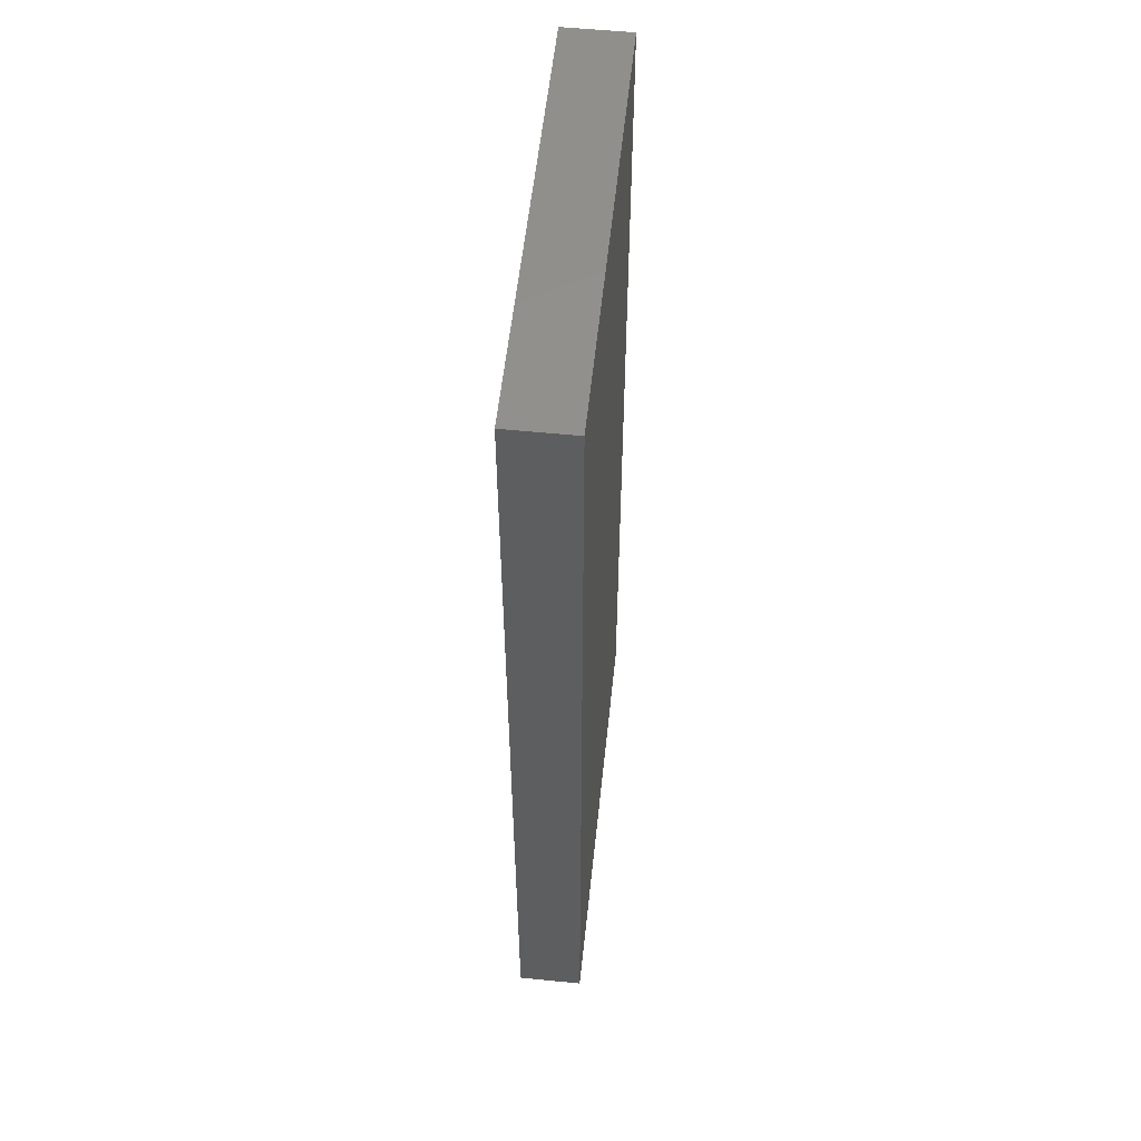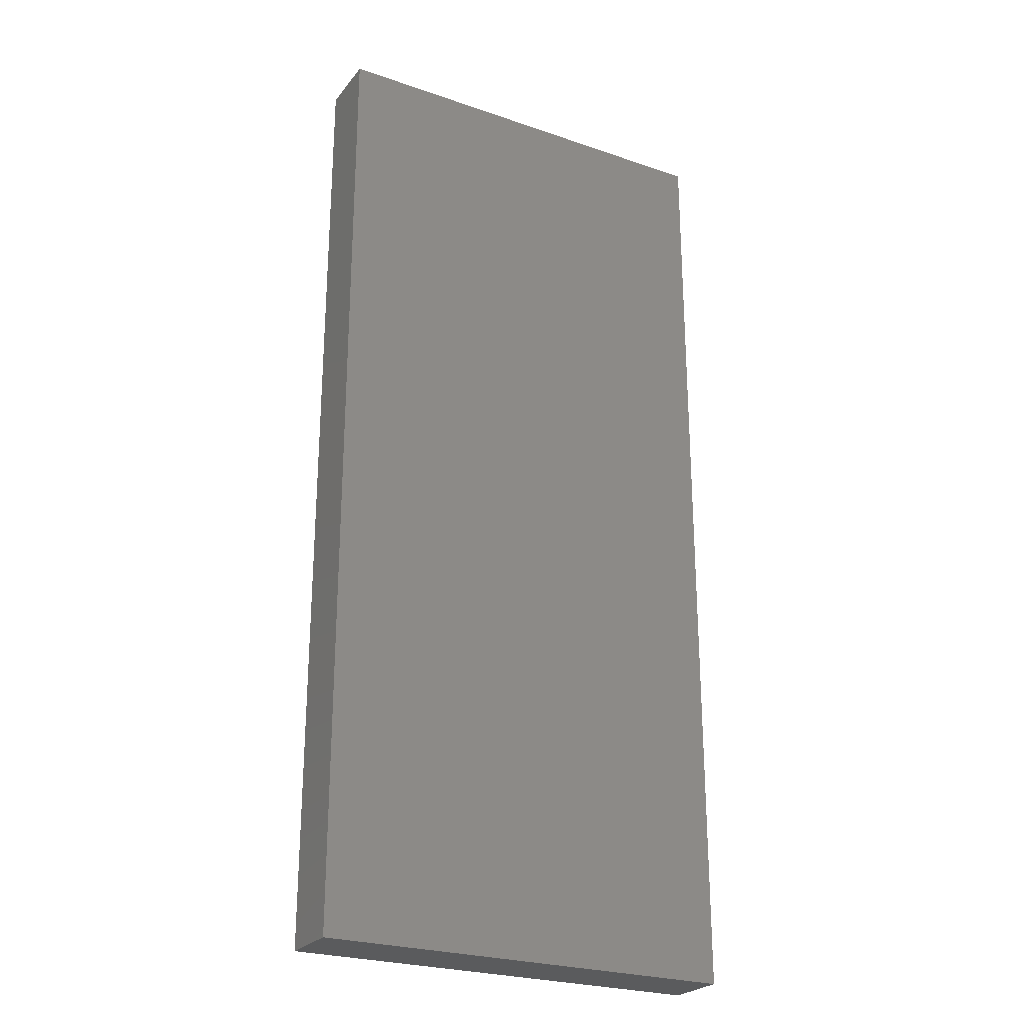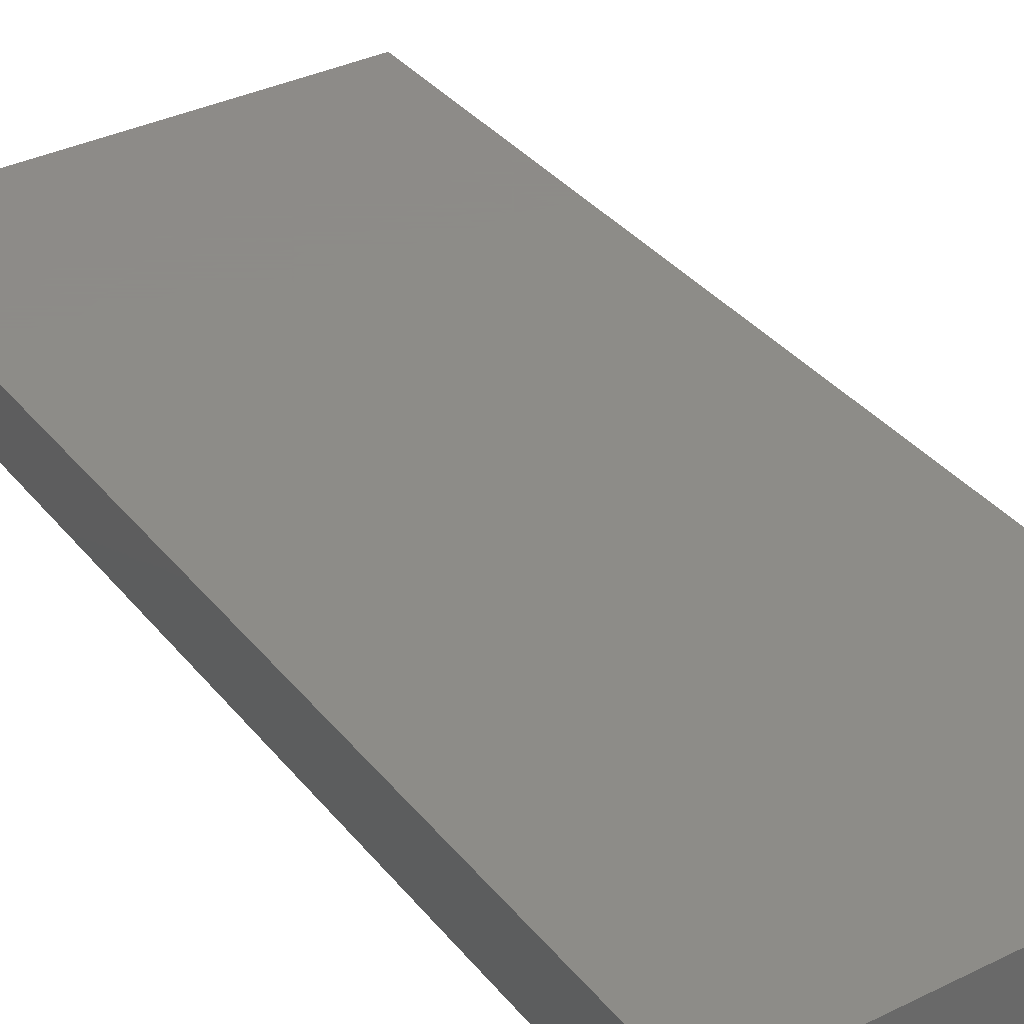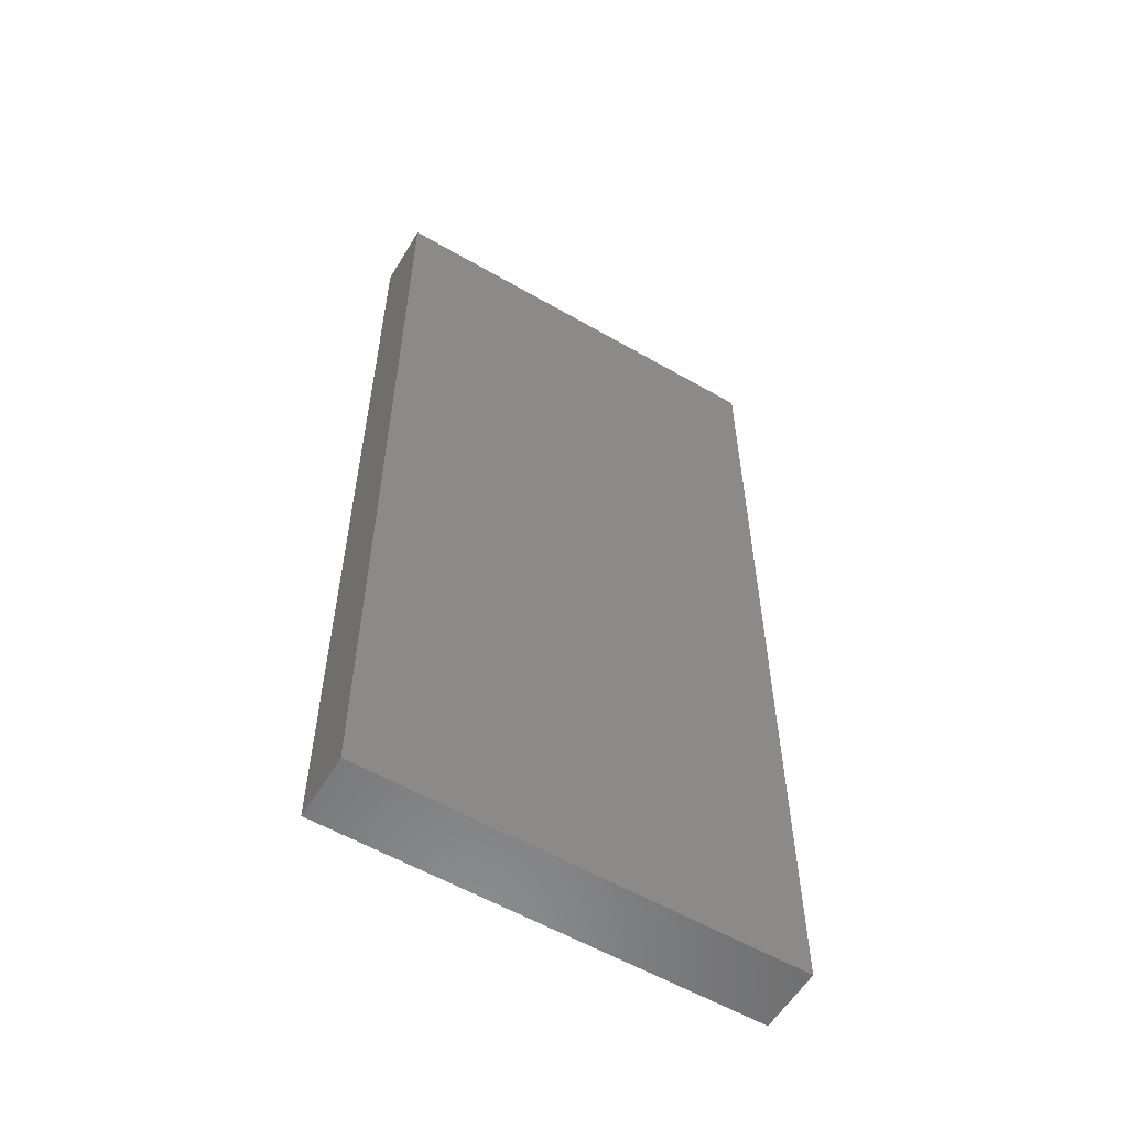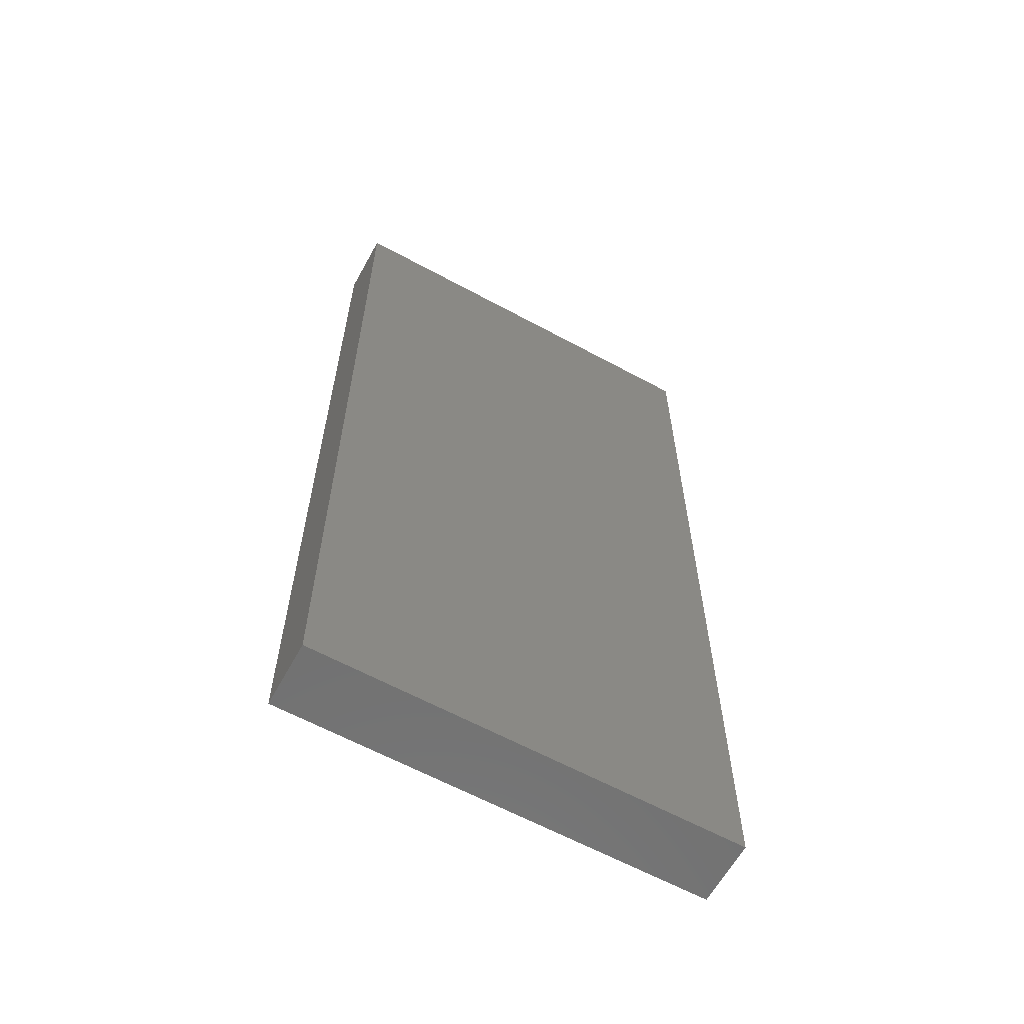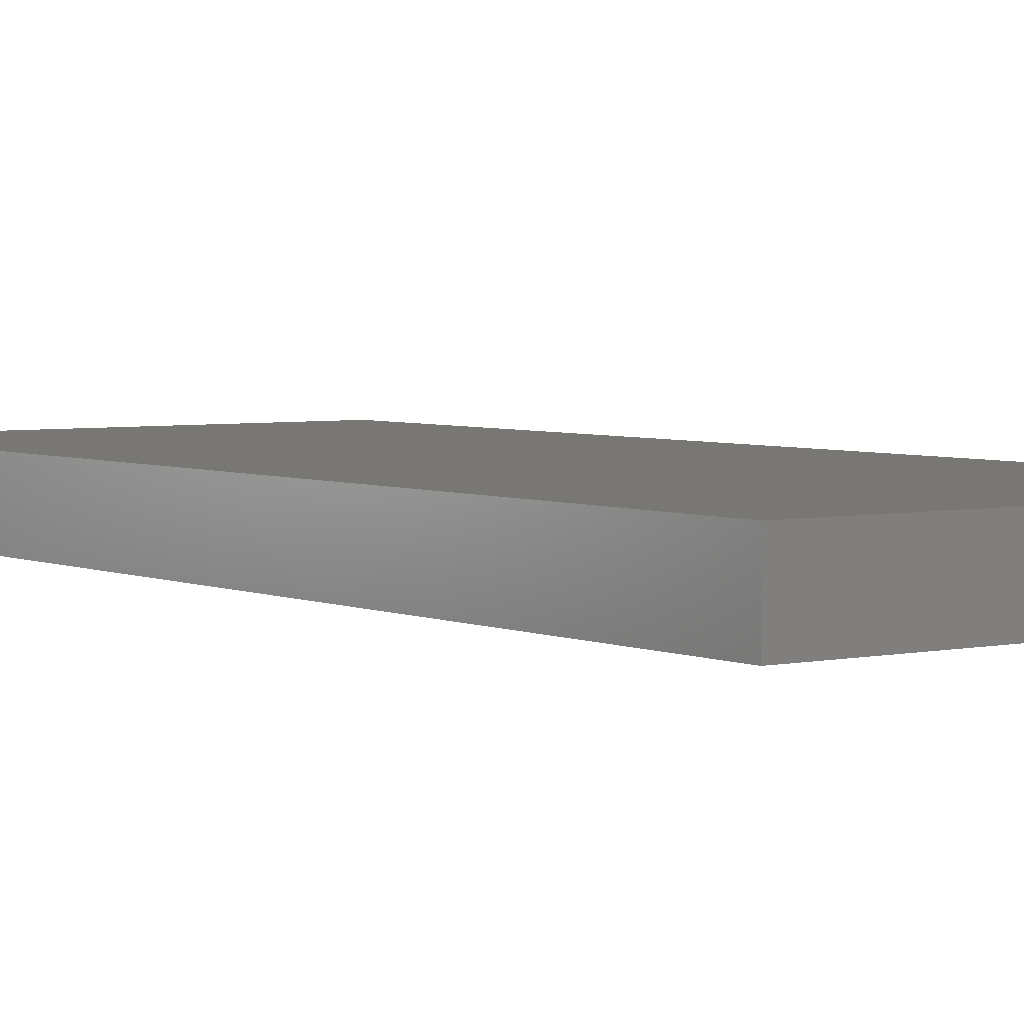
<metadata>
{"format":"stl","ext":"stl","renderer":"f3d","projection":"perspective","resolution":1024,"background":"white","views":[{"elev":55.7,"azim":96.0,"up":"+Y"},{"elev":-25.3,"azim":-29.0,"up":"+Y"},{"elev":35.2,"azim":146.8,"up":"+Z"},{"elev":-57.7,"azim":-30.9,"up":"+Y"},{"elev":-62.5,"azim":-28.8,"up":"+Y"},{"elev":4.0,"azim":144.3,"up":"+Z"}]}
</metadata>
<code>
# stl→obj: 8 verts, 12 faces
v 0.2578 2.099e-17 -0.05148
v 0.2578 1.821e-17 -0.1016
v 0.2578 0.75 -0.05148
v 0.2578 0.75 -0.1016
v -0.07031 2.78e-18 -0.05148
v -0.07031 0.75 -0.05148
v -0.07031 0 -0.1016
v -0.07031 0.75 -0.1016
f 1 2 3
f 3 2 4
f 5 6 7
f 7 6 8
f 7 2 5
f 5 2 1
f 8 6 4
f 4 6 3
f 1 3 5
f 5 3 6
f 7 8 2
f 2 8 4

</code>
